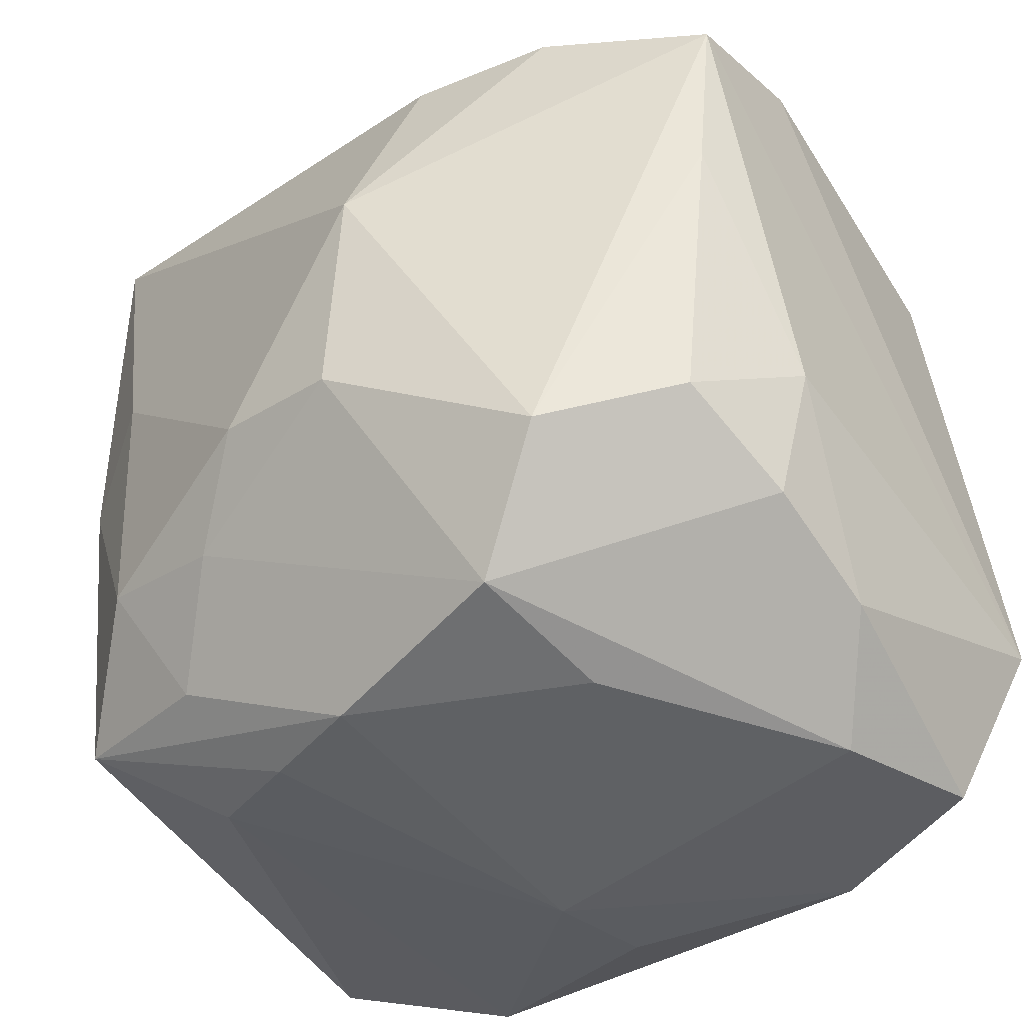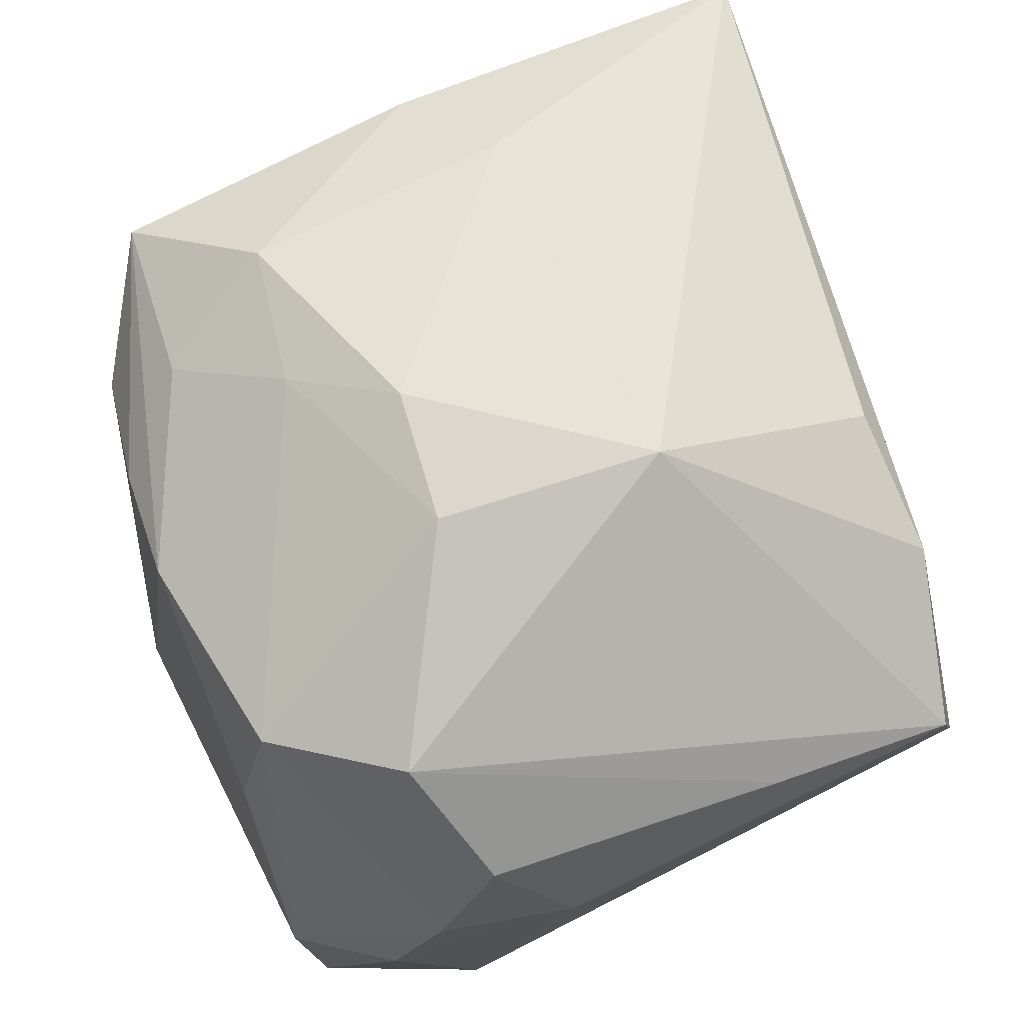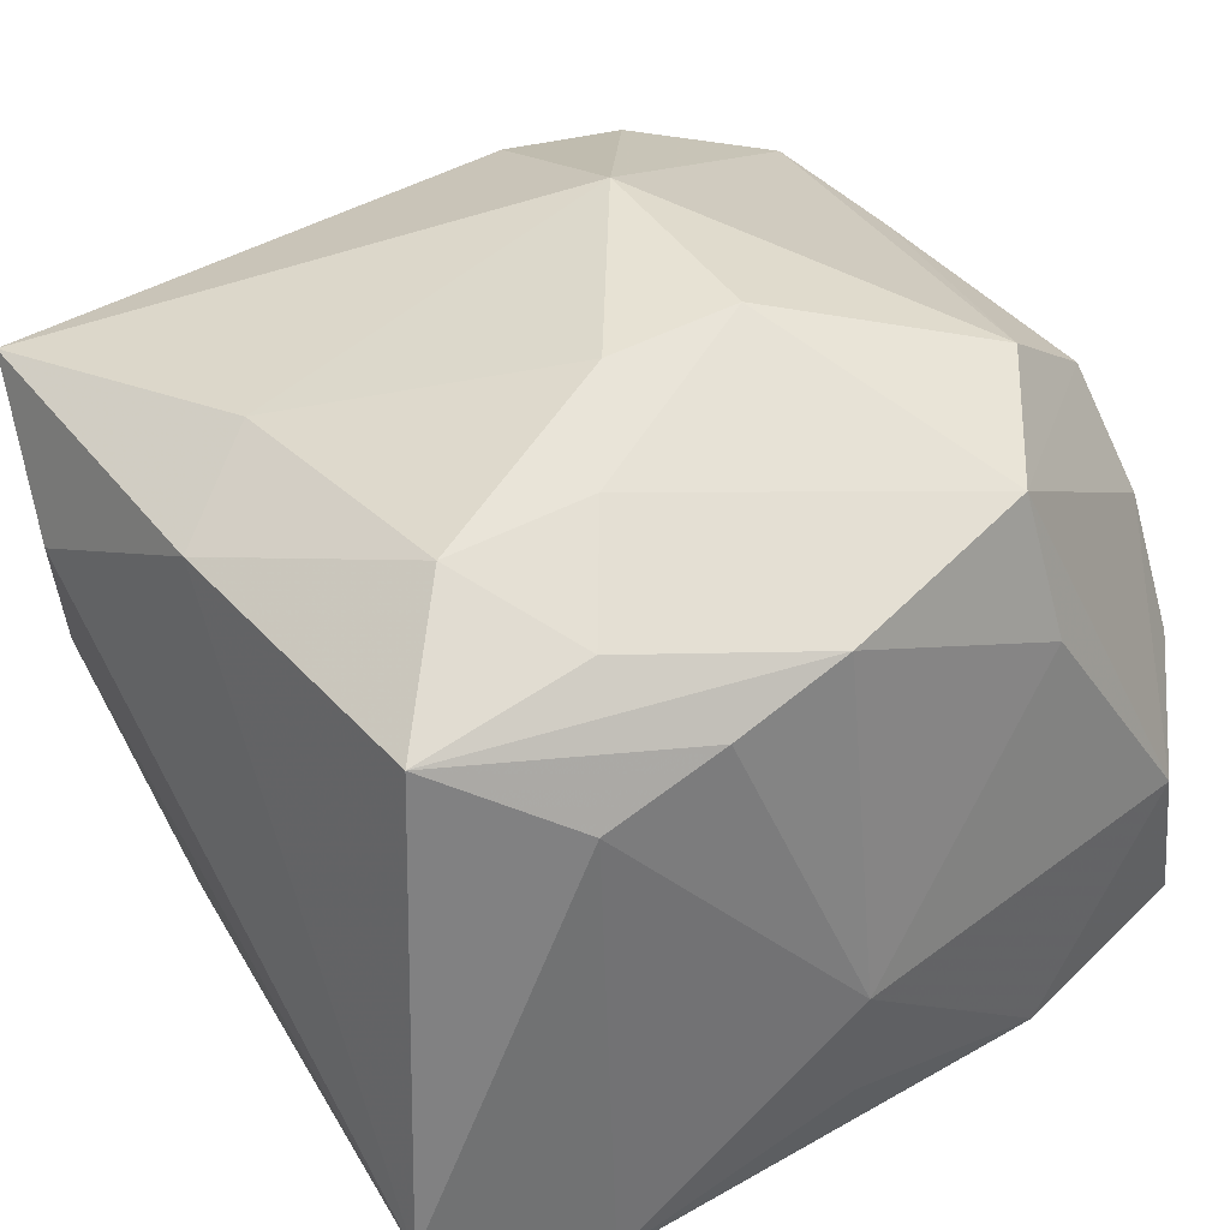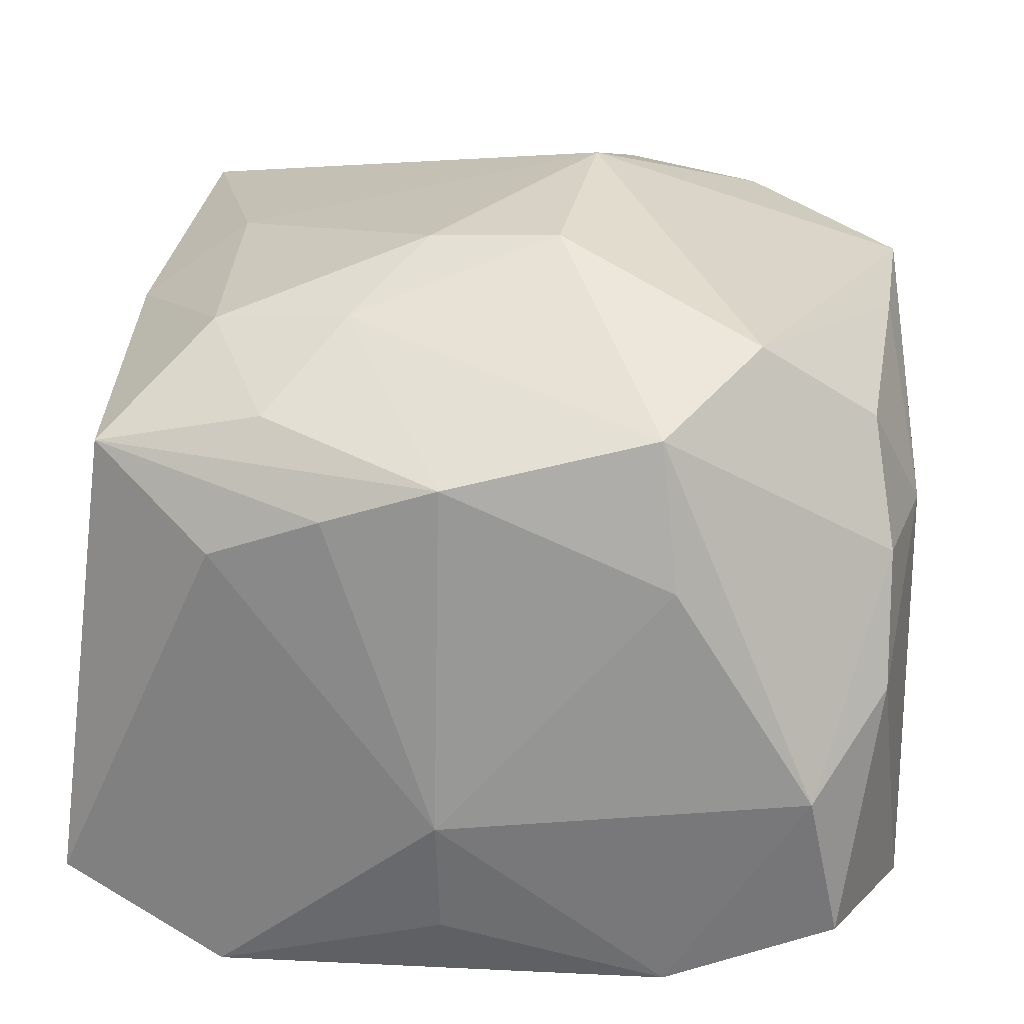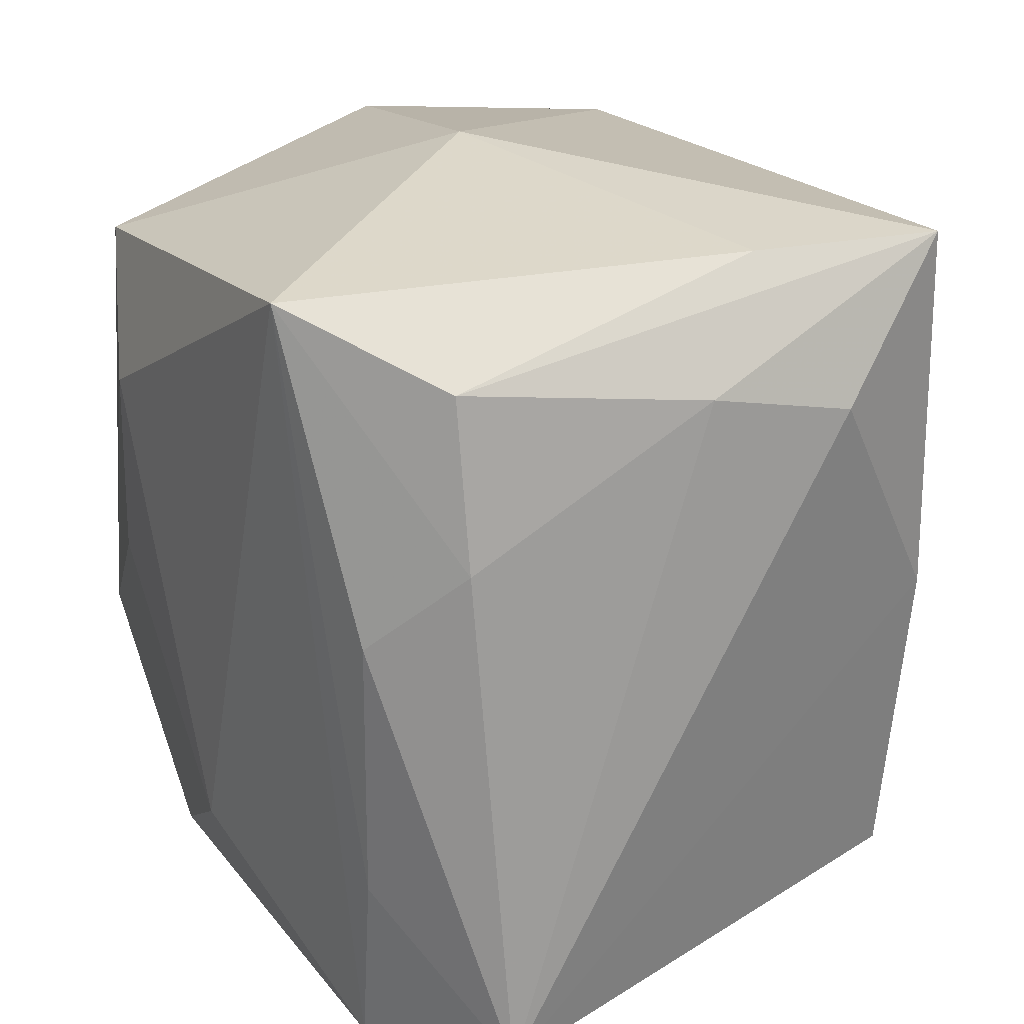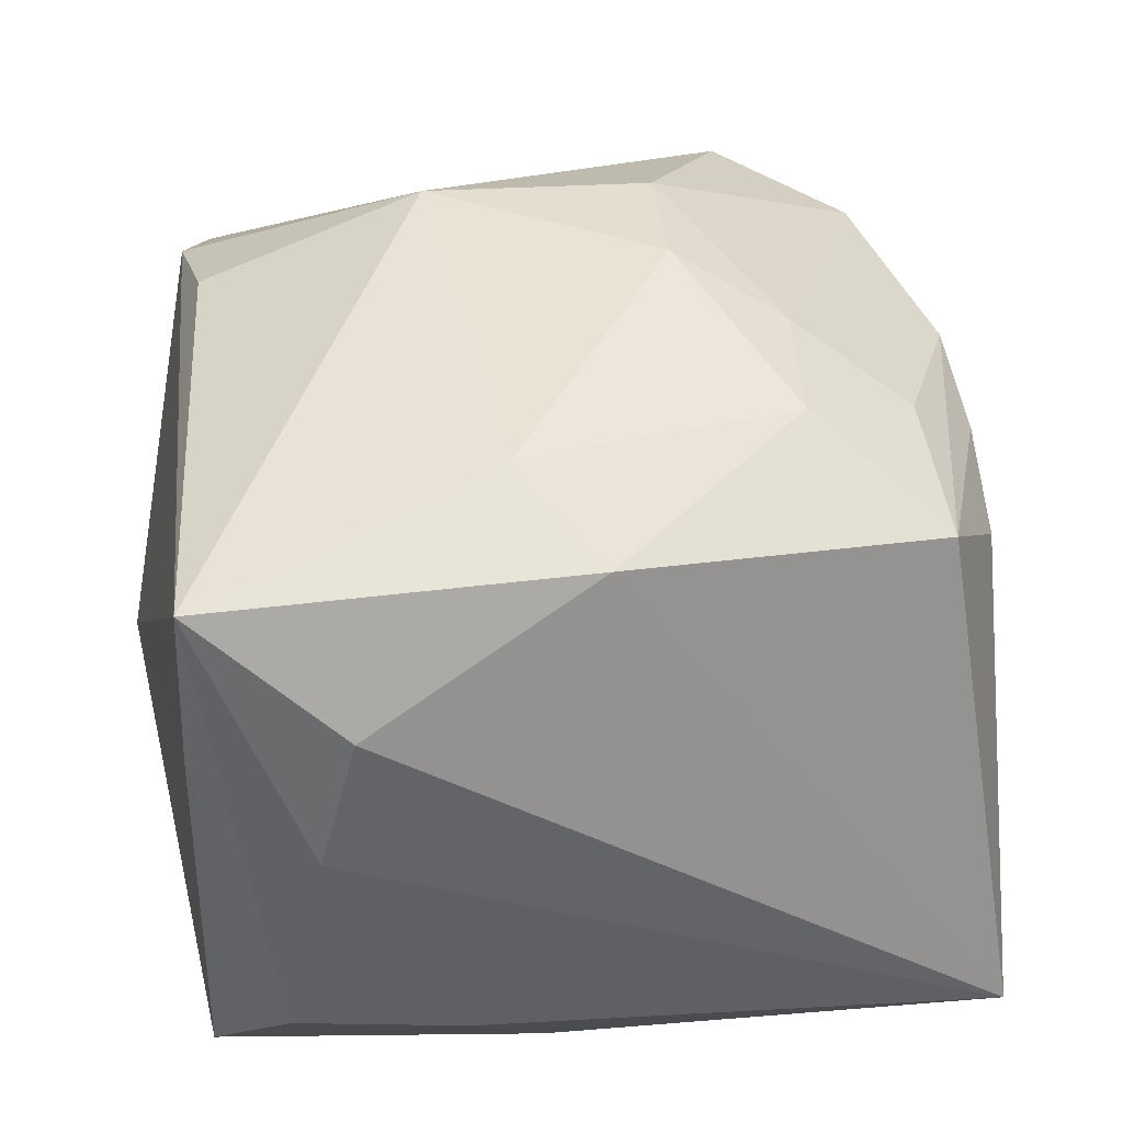
<metadata>
{"format":"obj","ext":"obj","renderer":"f3d","projection":"perspective","resolution":1024,"background":"white","views":[{"elev":-37.8,"azim":37.4,"up":"+Y"},{"elev":77.2,"azim":68.1,"up":"+Z"},{"elev":39.6,"azim":-34.4,"up":"+Z"},{"elev":29.6,"azim":6.5,"up":"+Z"},{"elev":26.3,"azim":-121.5,"up":"+Y"},{"elev":30.3,"azim":-101.3,"up":"+Z"}]}
</metadata>
<code>
v -0.02609 0.01123 -0.01738
v -0.0005041 -0.01788 -0.02511
v 0.02737 0.01835 -0.01595
v -0.001538 -0.02679 0.01836
v 0.002837 0.03016 -0.001021
v -0.01797 -0.02549 0.01165
v 0.0194 -0.01541 0.02471
v -0.009658 -0.01334 0.02459
v -0.02386 0.02299 -0.01706
v 0.03145 -0.01585 -0.01842
v 0.02684 -0.02724 -0.01561
v 0.01774 0.02428 0.02075
v -0.01475 -0.0206 0.02005
v -0.02013 -0.0144 -0.02231
v 0.02453 -0.02821 -0.004164
v 0.004619 -0.007319 0.02881
v -0.02893 0.02084 -0.000761
v 0.005927 0.008408 0.02896
v 0.03123 -0.007735 0.009499
v 0.01557 -0.002727 -0.02362
v 0.0289 0.00877 0.01725
v 0.02758 -0.01244 0.01838
v -0.02462 0.02856 0.00514
v -0.02128 0.00725 0.02235
v 0.01453 -0.02701 0.01155
v -0.02685 -0.01982 0.01706
v 0.01465 -0.02838 -0.02031
v 0.02942 -0.02143 0.001485
v 0.01131 0.01296 -0.02511
v -0.001452 -0.02964 -0.01588
v 0.02909 0.02407 0.005509
v 0.01319 -0.02408 0.02161
v -0.03067 -0.02432 -0.01698
v -0.03067 0.01859 0.009128
v 0.007615 0.02383 0.0228
v -0.01832 -0.02776 -0.02201
v -0.001601 -0.03057 -0.006726
v -0.02846 0.002437 0.01803
v -0.009754 -0.02653 0.01528
v 0.0295 0.02153 0.01645
v -0.004798 -0.006448 0.02797
v 0.02923 -0.0173 0.01032
v -0.02142 0.005296 -0.02285
v -0.01963 -0.01186 0.02318
v -0.02808 0.02859 0.01779
v 0.01787 0.02219 -0.02188
v -0.0146 0.02774 -0.02511
f 38 45 34
f 26 44 38
f 35 45 18
f 31 40 10
f 7 40 18
f 2 10 27
f 18 45 24
f 45 38 24
f 24 38 44
f 13 44 26
f 33 38 34
f 26 38 33
f 23 45 5
f 5 47 23
f 9 23 47
f 45 23 9
f 18 40 12
f 12 35 18
f 12 31 5
f 40 31 12
f 5 45 12
f 45 35 12
f 46 47 5
f 5 31 46
f 32 7 16
f 16 7 18
f 22 7 32
f 18 24 41
f 41 24 44
f 41 16 18
f 36 47 2
f 2 27 36
f 17 33 34
f 34 45 17
f 45 9 17
f 43 33 1
f 47 43 1
f 1 9 47
f 33 17 1
f 1 17 9
f 3 31 10
f 10 46 3
f 3 46 31
f 29 46 10
f 47 46 29
f 2 47 29
f 10 40 19
f 40 7 21
f 7 22 21
f 21 19 40
f 22 19 21
f 32 25 15
f 16 41 8
f 44 13 8
f 8 41 44
f 32 16 8
f 14 33 43
f 14 36 33
f 14 43 47
f 47 36 14
f 26 33 6
f 33 36 6
f 20 10 2
f 2 29 20
f 20 29 10
f 10 19 28
f 4 25 32
f 32 8 4
f 4 8 13
f 4 13 26
f 11 27 10
f 11 15 27
f 10 28 11
f 11 28 15
f 42 19 22
f 42 28 19
f 42 22 32
f 32 15 42
f 15 28 42
f 37 6 36
f 25 4 37
f 27 15 37
f 37 15 25
f 6 37 39
f 39 37 4
f 26 6 39
f 39 4 26
f 30 36 27
f 27 37 30
f 30 37 36

</code>
